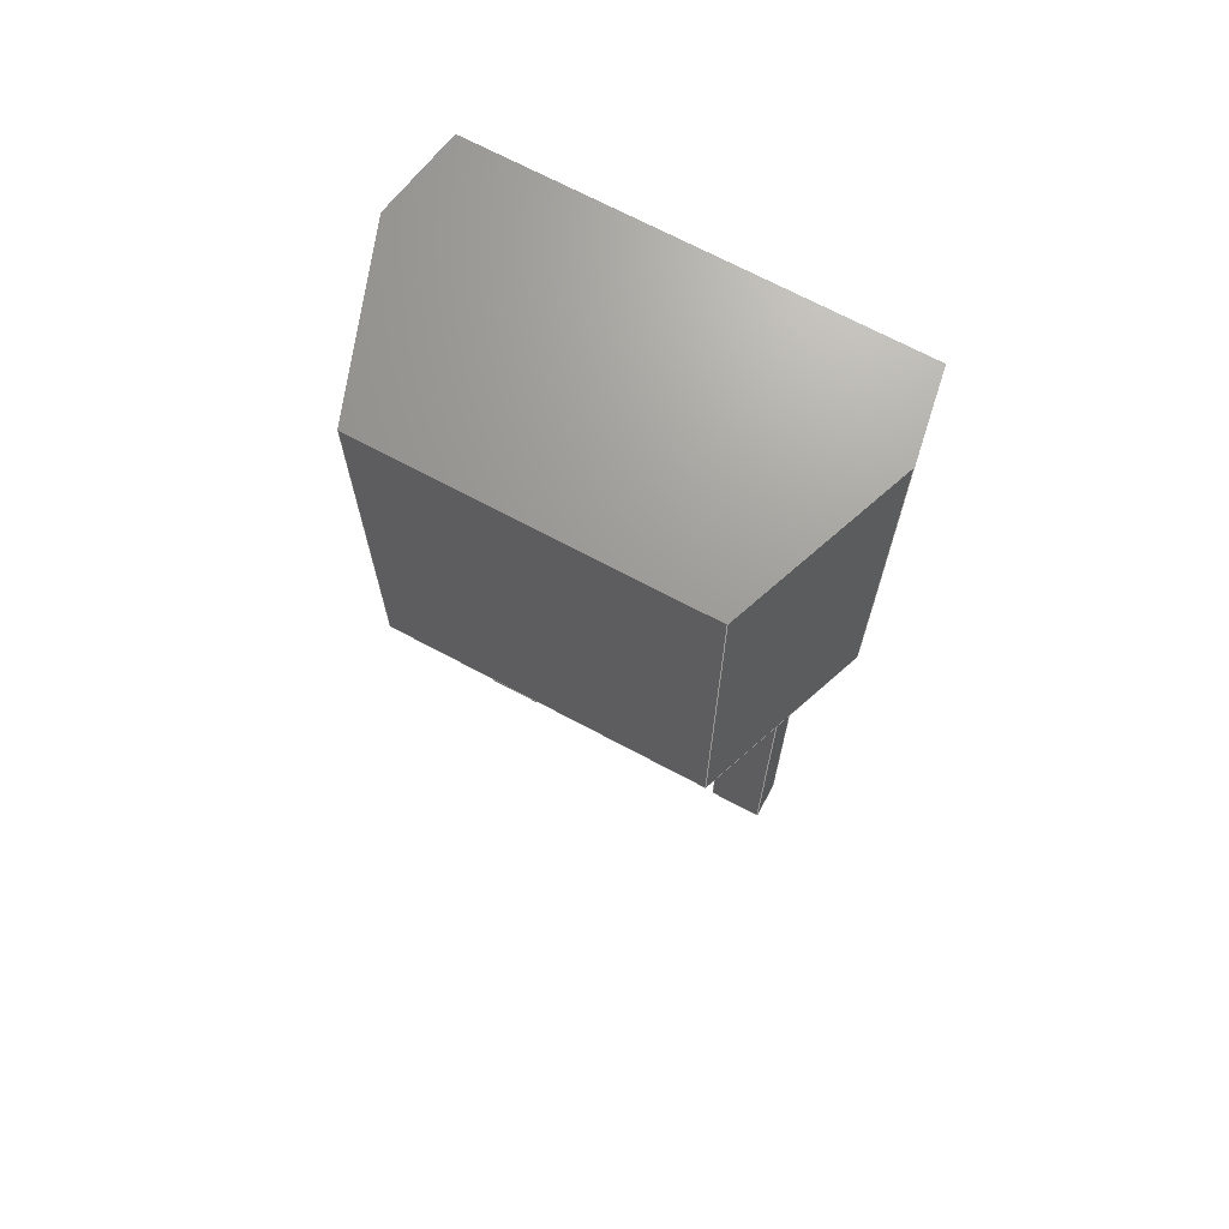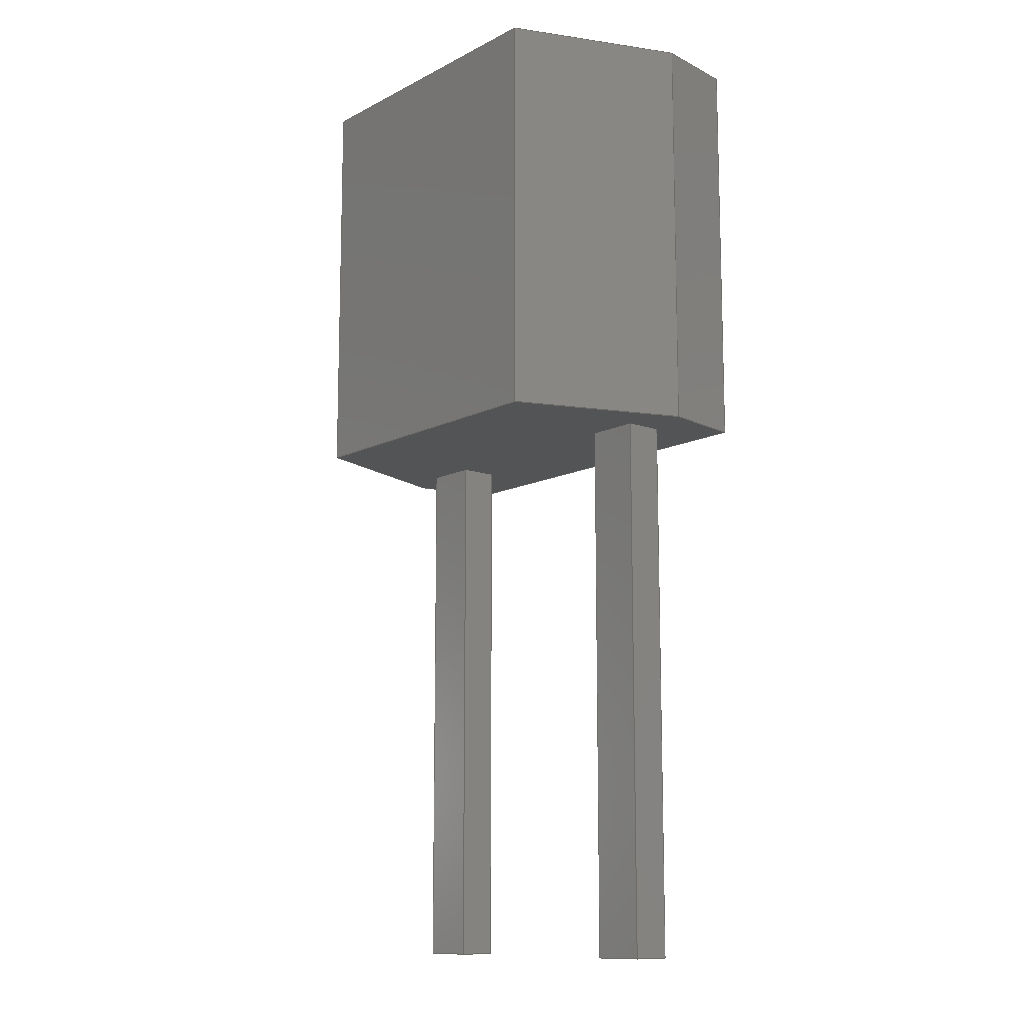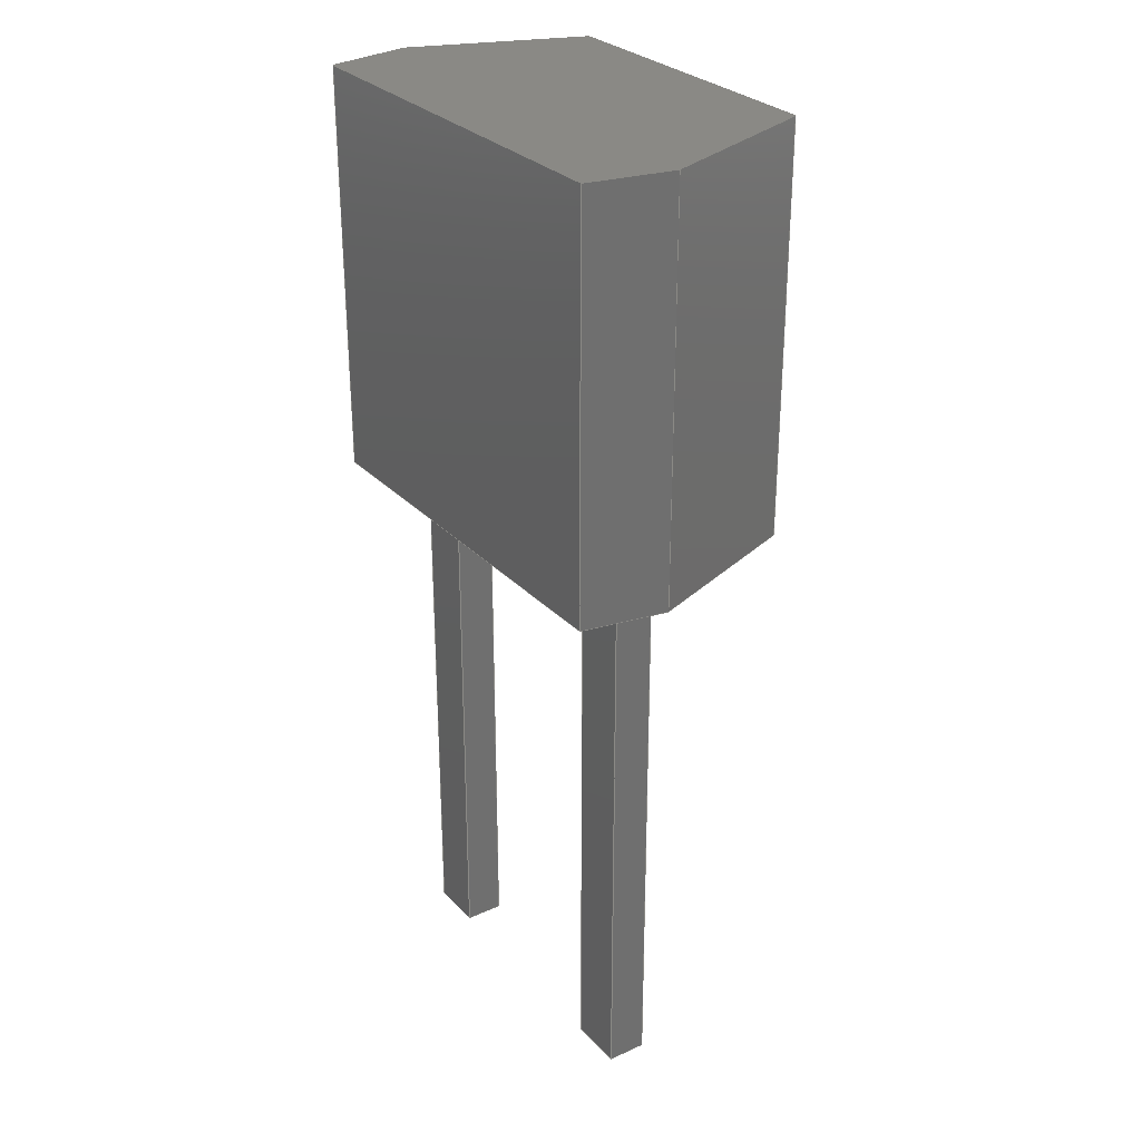
<metadata>
{"format":"step","ext":"step","renderer":"f3d","projection":"perspective","resolution":1024,"background":"white","views":[{"elev":69.5,"azim":-151.8,"up":"+Z"},{"elev":-11.9,"azim":-129.7,"up":"+Z"},{"elev":28.8,"azim":56.2,"up":"+Z"}]}
</metadata>
<code>
ISO-10303-21;
DATA;
#1=APPLICATION_PROTOCOL_DEFINITION('committee draft',  'automotive_design',1997,#2);
#2=APPLICATION_CONTEXT(  'core data for automotive mechanical design processes');
#3=SHAPE_DEFINITION_REPRESENTATION(#4,#10);
#4=PRODUCT_DEFINITION_SHAPE('','',#5);
#5=PRODUCT_DEFINITION('design','',#6,#9);
#6=PRODUCT_DEFINITION_FORMATION('','',#7);
#7=PRODUCT('TO-92S-2','TO-92S-2','',(#8));
#8=MECHANICAL_CONTEXT('',#2,'mechanical');
#9=PRODUCT_DEFINITION_CONTEXT('part definition',#2,'design');
#10=ADVANCED_BREP_SHAPE_REPRESENTATION('',(#11,#15),#338);
#11=AXIS2_PLACEMENT_3D('',#12,#13,#14);
#12=CARTESIAN_POINT('',(0,0,0));
#13=DIRECTION('',(0,0,1));
#14=DIRECTION('',(1,0,-0));
#15=MANIFOLD_SOLID_BREP('',#16);
#16=CLOSED_SHELL('',(#17,#46,#68,#90,#161,#179,#189,#199,#206,#227,    #242,#257,#268,#287,#302,#317,#328,#333));
#17=ADVANCED_FACE('',(#18),#43,.T.);
#18=FACE_BOUND('',#19,.T.);
#19=EDGE_LOOP('',(#20,#28,#35,#40));
#20=ORIENTED_EDGE('',*,*,#21,.T.);
#21=EDGE_CURVE('',#22,#24,#26,.T.);
#22=VERTEX_POINT('',#23);
#23=CARTESIAN_POINT('',(-0.16,1.54,2.5));
#24=VERTEX_POINT('',#25);
#25=CARTESIAN_POINT('',(-0.16,1.54,6.2));
#26=LINE('',#23,#27);
#27=VECTOR('',#13,1);
#28=ORIENTED_EDGE('',*,*,#29,.T.);
#29=EDGE_CURVE('',#24,#30,#32,.T.);
#30=VERTEX_POINT('',#31);
#31=CARTESIAN_POINT('',(2.7,1.54,6.2));
#32=LINE('',#25,#33);
#33=VECTOR('',#34,1);
#34=DIRECTION('',(1,0,0));
#35=ORIENTED_EDGE('',*,*,#36,.F.);
#36=EDGE_CURVE('',#37,#30,#39,.T.);
#37=VERTEX_POINT('',#38);
#38=CARTESIAN_POINT('',(2.7,1.54,2.5));
#39=LINE('',#38,#27);
#40=ORIENTED_EDGE('',*,*,#41,.F.);
#41=EDGE_CURVE('',#22,#37,#42,.T.);
#42=LINE('',#23,#33);
#43=PLANE('',#44);
#44=AXIS2_PLACEMENT_3D('',#23,#45,#34);
#45=DIRECTION('',(0,1,0));
#46=ADVANCED_FACE('',(#47),#65,.T.);
#47=FACE_BOUND('',#48,.T.);
#48=EDGE_LOOP('',(#49,#56,#61,#62));
#49=ORIENTED_EDGE('',*,*,#50,.T.);
#50=EDGE_CURVE('',#51,#53,#55,.T.);
#51=VERTEX_POINT('',#52);
#52=CARTESIAN_POINT('',(-0.73,0,2.5));
#53=VERTEX_POINT('',#54);
#54=CARTESIAN_POINT('',(-0.73,0,6.2));
#55=LINE('',#52,#27);
#56=ORIENTED_EDGE('',*,*,#57,.T.);
#57=EDGE_CURVE('',#53,#24,#58,.T.);
#58=LINE('',#54,#59);
#59=VECTOR('',#60,1);
#60=DIRECTION('',(0.3471,0.9378,0));
#61=ORIENTED_EDGE('',*,*,#21,.F.);
#62=ORIENTED_EDGE('',*,*,#63,.F.);
#63=EDGE_CURVE('',#51,#22,#64,.T.);
#64=LINE('',#52,#59);
#65=PLANE('',#66);
#66=AXIS2_PLACEMENT_3D('',#52,#67,#60);
#67=DIRECTION('',(-0.9378,0.3471,0));
#68=ADVANCED_FACE('',(#69),#87,.T.);
#69=FACE_BOUND('',#70,.T.);
#70=EDGE_LOOP('',(#71,#72,#79,#84));
#71=ORIENTED_EDGE('',*,*,#36,.T.);
#72=ORIENTED_EDGE('',*,*,#73,.T.);
#73=EDGE_CURVE('',#30,#74,#76,.T.);
#74=VERTEX_POINT('',#75);
#75=CARTESIAN_POINT('',(3.27,0,6.2));
#76=LINE('',#31,#77);
#77=VECTOR('',#78,1);
#78=DIRECTION('',(0.3471,-0.9378,0));
#79=ORIENTED_EDGE('',*,*,#80,.F.);
#80=EDGE_CURVE('',#81,#74,#83,.T.);
#81=VERTEX_POINT('',#82);
#82=CARTESIAN_POINT('',(3.27,0,2.5));
#83=LINE('',#82,#27);
#84=ORIENTED_EDGE('',*,*,#85,.F.);
#85=EDGE_CURVE('',#37,#81,#86,.T.);
#86=LINE('',#38,#77);
#87=PLANE('',#88);
#88=AXIS2_PLACEMENT_3D('',#38,#89,#78);
#89=DIRECTION('',(0.9378,0.3471,0));
#90=ADVANCED_FACE('',(#91,#112,#137),#159,.F.);
#91=FACE_BOUND('',#92,.F.);
#92=EDGE_LOOP('',(#40,#62,#93,#100,#107,#84));
#93=ORIENTED_EDGE('',*,*,#94,.F.);
#94=EDGE_CURVE('',#95,#51,#97,.T.);
#95=VERTEX_POINT('',#96);
#96=CARTESIAN_POINT('',(-0.59,-0.77,2.5));
#97=LINE('',#96,#98);
#98=VECTOR('',#99,1);
#99=DIRECTION('',(-0.1789,0.9839,0));
#100=ORIENTED_EDGE('',*,*,#101,.F.);
#101=EDGE_CURVE('',#102,#95,#104,.T.);
#102=VERTEX_POINT('',#103);
#103=CARTESIAN_POINT('',(3.13,-0.77,2.5));
#104=LINE('',#103,#105);
#105=VECTOR('',#106,1);
#106=DIRECTION('',(-1,0,0));
#107=ORIENTED_EDGE('',*,*,#108,.F.);
#108=EDGE_CURVE('',#81,#102,#109,.T.);
#109=LINE('',#82,#110);
#110=VECTOR('',#111,1);
#111=DIRECTION('',(-0.1789,-0.9839,0));
#112=FACE_BOUND('',#113,.F.);
#113=EDGE_LOOP('',(#114,#122,#127,#134));
#114=ORIENTED_EDGE('',*,*,#115,.T.);
#115=EDGE_CURVE('',#116,#118,#120,.T.);
#116=VERTEX_POINT('',#117);
#117=CARTESIAN_POINT('',(-0.25,-0.175,2.5));
#118=VERTEX_POINT('',#119);
#119=CARTESIAN_POINT('',(-0.25,0.175,2.5));
#120=LINE('',#117,#121);
#121=VECTOR('',#45,1);
#122=ORIENTED_EDGE('',*,*,#123,.T.);
#123=EDGE_CURVE('',#118,#124,#126,.T.);
#124=VERTEX_POINT('',#125);
#125=CARTESIAN_POINT('',(0.25,0.175,2.5));
#126=LINE('',#119,#33);
#127=ORIENTED_EDGE('',*,*,#128,.T.);
#128=EDGE_CURVE('',#124,#129,#131,.T.);
#129=VERTEX_POINT('',#130);
#130=CARTESIAN_POINT('',(0.25,-0.175,2.5));
#131=LINE('',#125,#132);
#132=VECTOR('',#133,1);
#133=DIRECTION('',(0,-1,0));
#134=ORIENTED_EDGE('',*,*,#135,.T.);
#135=EDGE_CURVE('',#129,#116,#136,.T.);
#136=LINE('',#130,#105);
#137=FACE_BOUND('',#138,.F.);
#138=EDGE_LOOP('',(#139,#146,#151,#156));
#139=ORIENTED_EDGE('',*,*,#140,.T.);
#140=EDGE_CURVE('',#141,#143,#145,.T.);
#141=VERTEX_POINT('',#142);
#142=CARTESIAN_POINT('',(2.29,-0.175,2.5));
#143=VERTEX_POINT('',#144);
#144=CARTESIAN_POINT('',(2.29,0.175,2.5));
#145=LINE('',#142,#121);
#146=ORIENTED_EDGE('',*,*,#147,.T.);
#147=EDGE_CURVE('',#143,#148,#150,.T.);
#148=VERTEX_POINT('',#149);
#149=CARTESIAN_POINT('',(2.79,0.175,2.5));
#150=LINE('',#144,#33);
#151=ORIENTED_EDGE('',*,*,#152,.T.);
#152=EDGE_CURVE('',#148,#153,#155,.T.);
#153=VERTEX_POINT('',#154);
#154=CARTESIAN_POINT('',(2.79,-0.175,2.5));
#155=LINE('',#149,#132);
#156=ORIENTED_EDGE('',*,*,#157,.T.);
#157=EDGE_CURVE('',#153,#141,#158,.T.);
#158=LINE('',#154,#105);
#159=PLANE('',#160);
#160=AXIS2_PLACEMENT_3D('',#23,#13,#34);
#161=ADVANCED_FACE('',(#162),#177,.T.);
#162=FACE_BOUND('',#163,.F.);
#163=EDGE_LOOP('',(#28,#72,#164,#169,#174,#56));
#164=ORIENTED_EDGE('',*,*,#165,.T.);
#165=EDGE_CURVE('',#74,#166,#168,.T.);
#166=VERTEX_POINT('',#167);
#167=CARTESIAN_POINT('',(3.13,-0.77,6.2));
#168=LINE('',#75,#110);
#169=ORIENTED_EDGE('',*,*,#170,.T.);
#170=EDGE_CURVE('',#166,#171,#173,.T.);
#171=VERTEX_POINT('',#172);
#172=CARTESIAN_POINT('',(-0.59,-0.77,6.2));
#173=LINE('',#167,#105);
#174=ORIENTED_EDGE('',*,*,#175,.T.);
#175=EDGE_CURVE('',#171,#53,#176,.T.);
#176=LINE('',#172,#98);
#177=PLANE('',#178);
#178=AXIS2_PLACEMENT_3D('',#25,#13,#34);
#179=ADVANCED_FACE('',(#180),#186,.T.);
#180=FACE_BOUND('',#181,.T.);
#181=EDGE_LOOP('',(#182,#174,#185,#93));
#182=ORIENTED_EDGE('',*,*,#183,.T.);
#183=EDGE_CURVE('',#95,#171,#184,.T.);
#184=LINE('',#96,#27);
#185=ORIENTED_EDGE('',*,*,#50,.F.);
#186=PLANE('',#187);
#187=AXIS2_PLACEMENT_3D('',#96,#188,#99);
#188=DIRECTION('',(-0.9839,-0.1789,0));
#189=ADVANCED_FACE('',(#190),#196,.T.);
#190=FACE_BOUND('',#191,.T.);
#191=EDGE_LOOP('',(#192,#164,#193,#107));
#192=ORIENTED_EDGE('',*,*,#80,.T.);
#193=ORIENTED_EDGE('',*,*,#194,.F.);
#194=EDGE_CURVE('',#102,#166,#195,.T.);
#195=LINE('',#103,#27);
#196=PLANE('',#197);
#197=AXIS2_PLACEMENT_3D('',#82,#198,#111);
#198=DIRECTION('',(0.9839,-0.1789,0));
#199=ADVANCED_FACE('',(#200),#204,.T.);
#200=FACE_BOUND('',#201,.T.);
#201=EDGE_LOOP('',(#202,#169,#203,#100));
#202=ORIENTED_EDGE('',*,*,#194,.T.);
#203=ORIENTED_EDGE('',*,*,#183,.F.);
#204=PLANE('',#205);
#205=AXIS2_PLACEMENT_3D('',#103,#133,#106);
#206=ADVANCED_FACE('',(#207),#225,.F.);
#207=FACE_BOUND('',#208,.F.);
#208=EDGE_LOOP('',(#209,#216,#221,#224));
#209=ORIENTED_EDGE('',*,*,#210,.T.);
#210=EDGE_CURVE('',#116,#211,#213,.T.);
#211=VERTEX_POINT('',#212);
#212=CARTESIAN_POINT('',(-0.25,-0.175,-2.5));
#213=LINE('',#117,#214);
#214=VECTOR('',#215,1);
#215=DIRECTION('',(-0,-0,-1));
#216=ORIENTED_EDGE('',*,*,#217,.T.);
#217=EDGE_CURVE('',#211,#218,#220,.T.);
#218=VERTEX_POINT('',#219);
#219=CARTESIAN_POINT('',(-0.25,0.175,-2.5));
#220=LINE('',#212,#121);
#221=ORIENTED_EDGE('',*,*,#222,.F.);
#222=EDGE_CURVE('',#118,#218,#223,.T.);
#223=LINE('',#119,#214);
#224=ORIENTED_EDGE('',*,*,#115,.F.);
#225=PLANE('',#226);
#226=AXIS2_PLACEMENT_3D('',#117,#34,#45);
#227=ADVANCED_FACE('',(#228),#240,.F.);
#228=FACE_BOUND('',#229,.F.);
#229=EDGE_LOOP('',(#230,#235,#238,#239));
#230=ORIENTED_EDGE('',*,*,#231,.T.);
#231=EDGE_CURVE('',#129,#232,#234,.T.);
#232=VERTEX_POINT('',#233);
#233=CARTESIAN_POINT('',(0.25,-0.175,-2.5));
#234=LINE('',#130,#214);
#235=ORIENTED_EDGE('',*,*,#236,.T.);
#236=EDGE_CURVE('',#232,#211,#237,.T.);
#237=LINE('',#233,#105);
#238=ORIENTED_EDGE('',*,*,#210,.F.);
#239=ORIENTED_EDGE('',*,*,#135,.F.);
#240=PLANE('',#241);
#241=AXIS2_PLACEMENT_3D('',#130,#45,#106);
#242=ADVANCED_FACE('',(#243),#255,.F.);
#243=FACE_BOUND('',#244,.F.);
#244=EDGE_LOOP('',(#245,#250,#253,#254));
#245=ORIENTED_EDGE('',*,*,#246,.T.);
#246=EDGE_CURVE('',#124,#247,#249,.T.);
#247=VERTEX_POINT('',#248);
#248=CARTESIAN_POINT('',(0.25,0.175,-2.5));
#249=LINE('',#125,#214);
#250=ORIENTED_EDGE('',*,*,#251,.T.);
#251=EDGE_CURVE('',#247,#232,#252,.T.);
#252=LINE('',#248,#132);
#253=ORIENTED_EDGE('',*,*,#231,.F.);
#254=ORIENTED_EDGE('',*,*,#128,.F.);
#255=PLANE('',#256);
#256=AXIS2_PLACEMENT_3D('',#125,#106,#133);
#257=ADVANCED_FACE('',(#258),#266,.F.);
#258=FACE_BOUND('',#259,.F.);
#259=EDGE_LOOP('',(#260,#261,#264,#265));
#260=ORIENTED_EDGE('',*,*,#222,.T.);
#261=ORIENTED_EDGE('',*,*,#262,.T.);
#262=EDGE_CURVE('',#218,#247,#263,.T.);
#263=LINE('',#219,#33);
#264=ORIENTED_EDGE('',*,*,#246,.F.);
#265=ORIENTED_EDGE('',*,*,#123,.F.);
#266=PLANE('',#267);
#267=AXIS2_PLACEMENT_3D('',#119,#133,#34);
#268=ADVANCED_FACE('',(#269),#285,.F.);
#269=FACE_BOUND('',#270,.F.);
#270=EDGE_LOOP('',(#271,#276,#281,#284));
#271=ORIENTED_EDGE('',*,*,#272,.T.);
#272=EDGE_CURVE('',#141,#273,#275,.T.);
#273=VERTEX_POINT('',#274);
#274=CARTESIAN_POINT('',(2.29,-0.175,-2.5));
#275=LINE('',#142,#214);
#276=ORIENTED_EDGE('',*,*,#277,.T.);
#277=EDGE_CURVE('',#273,#278,#280,.T.);
#278=VERTEX_POINT('',#279);
#279=CARTESIAN_POINT('',(2.29,0.175,-2.5));
#280=LINE('',#274,#121);
#281=ORIENTED_EDGE('',*,*,#282,.F.);
#282=EDGE_CURVE('',#143,#278,#283,.T.);
#283=LINE('',#144,#214);
#284=ORIENTED_EDGE('',*,*,#140,.F.);
#285=PLANE('',#286);
#286=AXIS2_PLACEMENT_3D('',#142,#34,#45);
#287=ADVANCED_FACE('',(#288),#300,.F.);
#288=FACE_BOUND('',#289,.F.);
#289=EDGE_LOOP('',(#290,#295,#298,#299));
#290=ORIENTED_EDGE('',*,*,#291,.T.);
#291=EDGE_CURVE('',#153,#292,#294,.T.);
#292=VERTEX_POINT('',#293);
#293=CARTESIAN_POINT('',(2.79,-0.175,-2.5));
#294=LINE('',#154,#214);
#295=ORIENTED_EDGE('',*,*,#296,.T.);
#296=EDGE_CURVE('',#292,#273,#297,.T.);
#297=LINE('',#293,#105);
#298=ORIENTED_EDGE('',*,*,#272,.F.);
#299=ORIENTED_EDGE('',*,*,#157,.F.);
#300=PLANE('',#301);
#301=AXIS2_PLACEMENT_3D('',#154,#45,#106);
#302=ADVANCED_FACE('',(#303),#315,.F.);
#303=FACE_BOUND('',#304,.F.);
#304=EDGE_LOOP('',(#305,#310,#313,#314));
#305=ORIENTED_EDGE('',*,*,#306,.T.);
#306=EDGE_CURVE('',#148,#307,#309,.T.);
#307=VERTEX_POINT('',#308);
#308=CARTESIAN_POINT('',(2.79,0.175,-2.5));
#309=LINE('',#149,#214);
#310=ORIENTED_EDGE('',*,*,#311,.T.);
#311=EDGE_CURVE('',#307,#292,#312,.T.);
#312=LINE('',#308,#132);
#313=ORIENTED_EDGE('',*,*,#291,.F.);
#314=ORIENTED_EDGE('',*,*,#152,.F.);
#315=PLANE('',#316);
#316=AXIS2_PLACEMENT_3D('',#149,#106,#133);
#317=ADVANCED_FACE('',(#318),#326,.F.);
#318=FACE_BOUND('',#319,.F.);
#319=EDGE_LOOP('',(#320,#321,#324,#325));
#320=ORIENTED_EDGE('',*,*,#282,.T.);
#321=ORIENTED_EDGE('',*,*,#322,.T.);
#322=EDGE_CURVE('',#278,#307,#323,.T.);
#323=LINE('',#279,#33);
#324=ORIENTED_EDGE('',*,*,#306,.F.);
#325=ORIENTED_EDGE('',*,*,#147,.F.);
#326=PLANE('',#327);
#327=AXIS2_PLACEMENT_3D('',#144,#133,#34);
#328=ADVANCED_FACE('',(#329),#331,.F.);
#329=FACE_BOUND('',#330,.T.);
#330=EDGE_LOOP('',(#261,#250,#235,#216));
#331=PLANE('',#332);
#332=AXIS2_PLACEMENT_3D('',#219,#13,#34);
#333=ADVANCED_FACE('',(#334),#336,.F.);
#334=FACE_BOUND('',#335,.T.);
#335=EDGE_LOOP('',(#321,#310,#295,#276));
#336=PLANE('',#337);
#337=AXIS2_PLACEMENT_3D('',#279,#13,#34);
#338=( GEOMETRIC_REPRESENTATION_CONTEXT(3) GLOBAL_UNCERTAINTY_ASSIGNED_CONTEXT((#342)) GLOBAL_UNIT_ASSIGNED_CONTEXT((#339,#340,#341)) REPRESENTATION_CONTEXT('Context #1',  '3D Context with UNIT and UNCERTAINTY') );
#339=( LENGTH_UNIT() NAMED_UNIT(*) SI_UNIT(.MILLI.,.METRE.) );
#340=( NAMED_UNIT(*) PLANE_ANGLE_UNIT() SI_UNIT($,.RADIAN.) );
#341=( NAMED_UNIT(*) SI_UNIT($,.STERADIAN.) SOLID_ANGLE_UNIT() );
#342=UNCERTAINTY_MEASURE_WITH_UNIT(LENGTH_MEASURE(1e-07),#339,  'distance_accuracy_value','confusion accuracy');
#343=PRODUCT_TYPE('part',$,(#7));
#344=MECHANICAL_DESIGN_GEOMETRIC_PRESENTATION_REPRESENTATION('',(#345,    #353,#354,#355,#356,#357,#358,#359,#360,#368,#369,#370,#371,#372,    #373,#374,#375,#376),#338);
#345=STYLED_ITEM('color',(#346),#17);
#346=PRESENTATION_STYLE_ASSIGNMENT((#347));
#347=SURFACE_STYLE_USAGE(.BOTH.,#348);
#348=SURFACE_SIDE_STYLE('',(#349));
#349=SURFACE_STYLE_FILL_AREA(#350);
#350=FILL_AREA_STYLE('',(#351));
#351=FILL_AREA_STYLE_COLOUR('',#352);
#352=COLOUR_RGB('',0.148,0.145,0.145);
#353=STYLED_ITEM('color',(#346),#46);
#354=STYLED_ITEM('color',(#346),#68);
#355=STYLED_ITEM('color',(#346),#90);
#356=STYLED_ITEM('color',(#346),#161);
#357=STYLED_ITEM('color',(#346),#179);
#358=STYLED_ITEM('color',(#346),#189);
#359=STYLED_ITEM('color',(#346),#199);
#360=STYLED_ITEM('color',(#361),#206);
#361=PRESENTATION_STYLE_ASSIGNMENT((#362));
#362=SURFACE_STYLE_USAGE(.BOTH.,#363);
#363=SURFACE_SIDE_STYLE('',(#364));
#364=SURFACE_STYLE_FILL_AREA(#365);
#365=FILL_AREA_STYLE('',(#366));
#366=FILL_AREA_STYLE_COLOUR('',#367);
#367=COLOUR_RGB('',0.824,0.82,0.781);
#368=STYLED_ITEM('color',(#361),#227);
#369=STYLED_ITEM('color',(#361),#242);
#370=STYLED_ITEM('color',(#361),#257);
#371=STYLED_ITEM('color',(#361),#268);
#372=STYLED_ITEM('color',(#361),#287);
#373=STYLED_ITEM('color',(#361),#302);
#374=STYLED_ITEM('color',(#361),#317);
#375=STYLED_ITEM('color',(#361),#328);
#376=STYLED_ITEM('color',(#361),#333);
ENDSEC;
END-ISO-10303-21;


</code>
